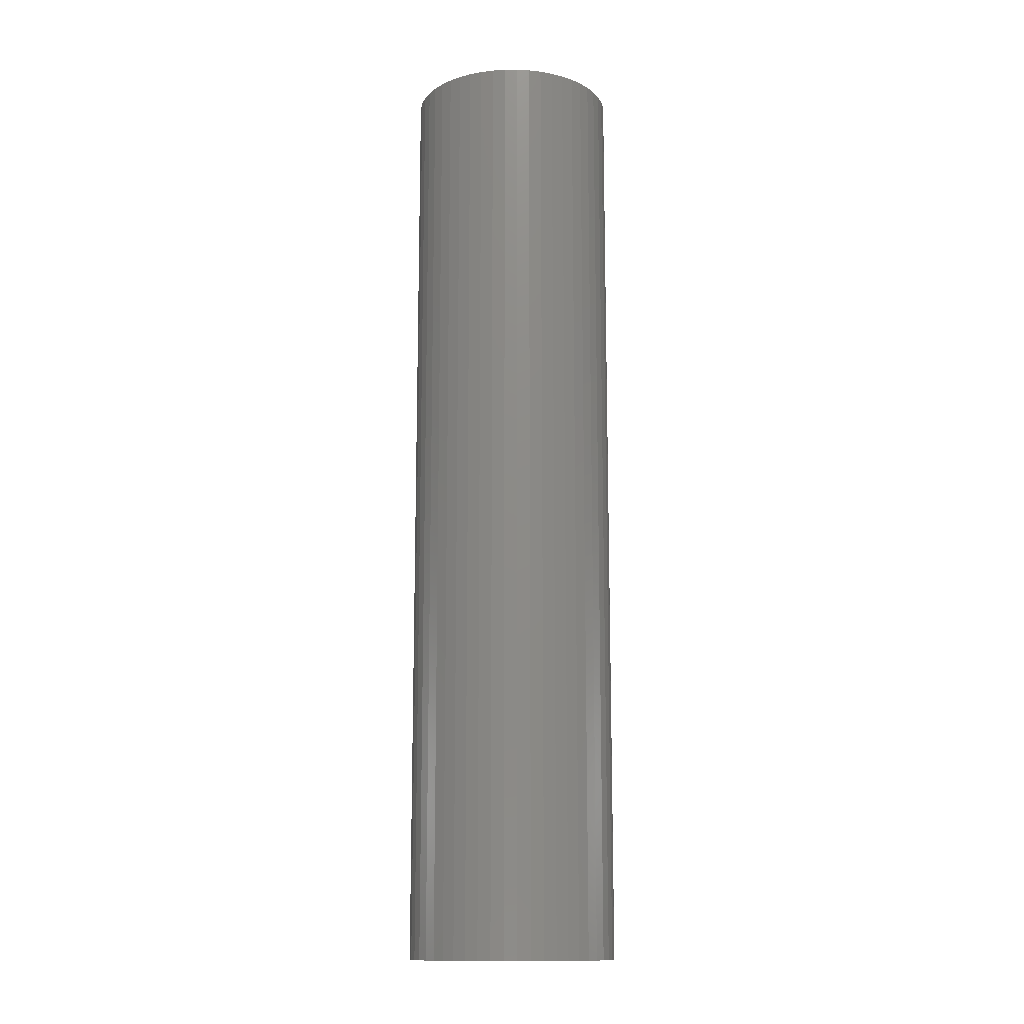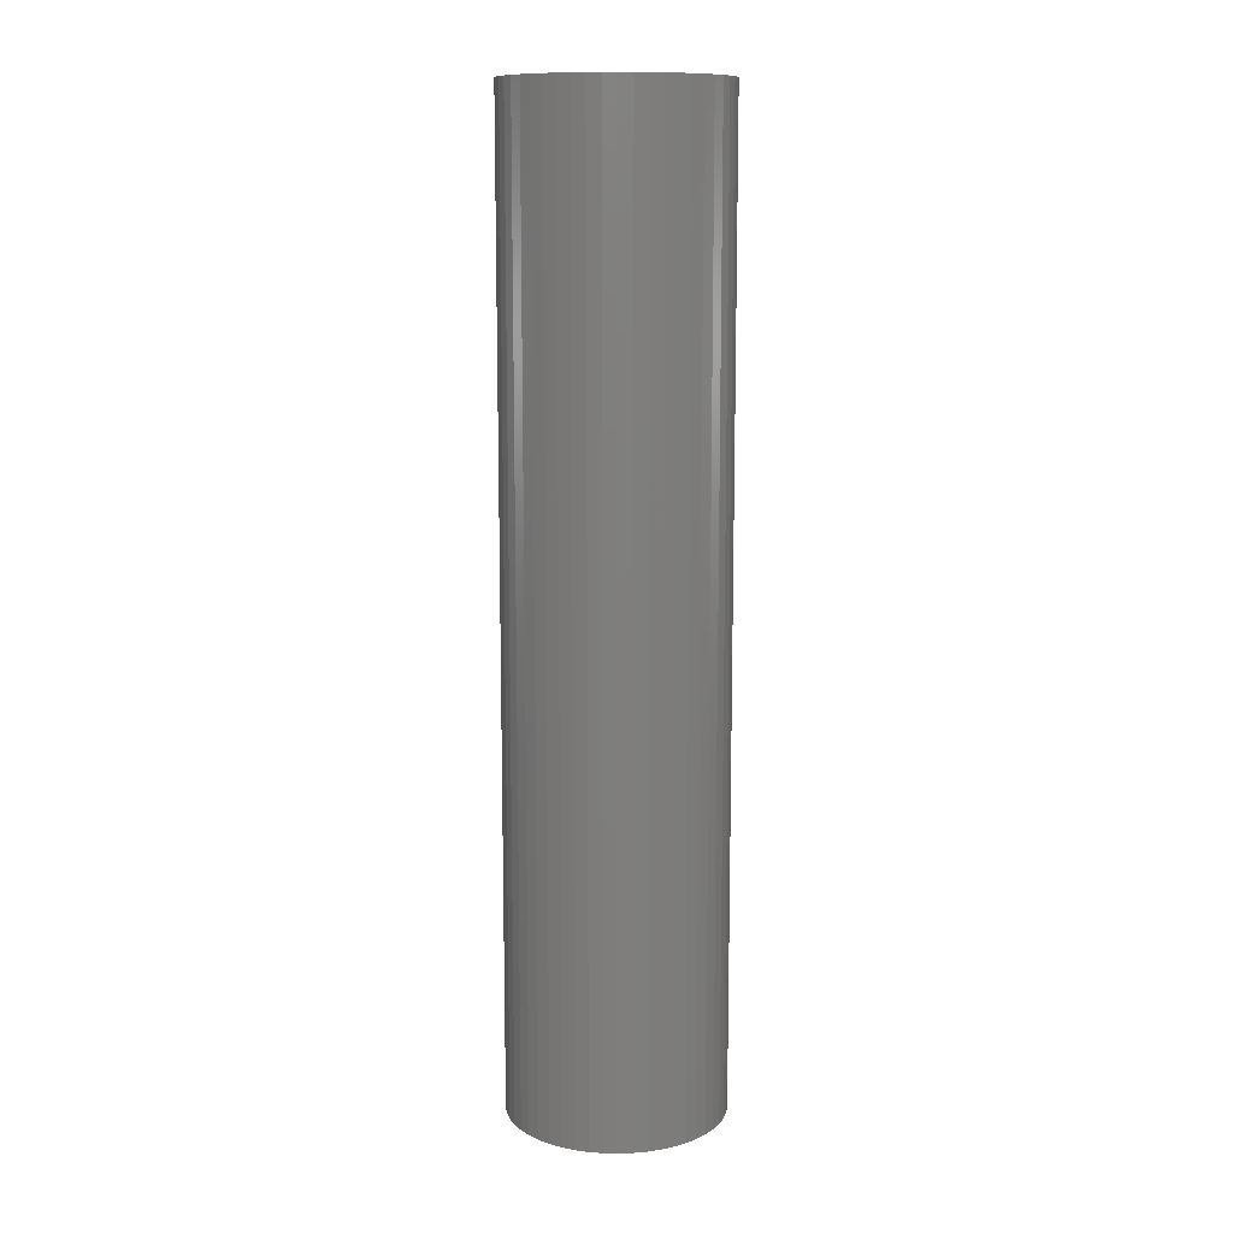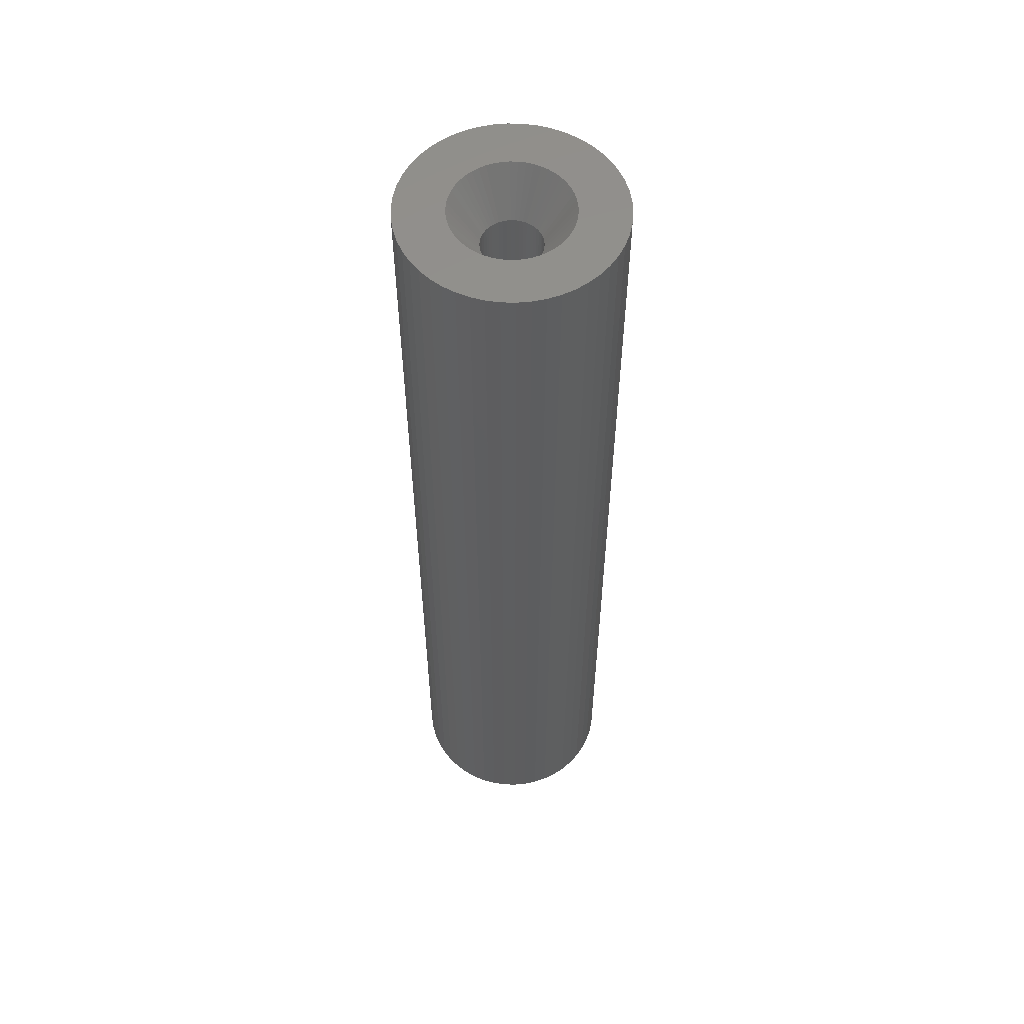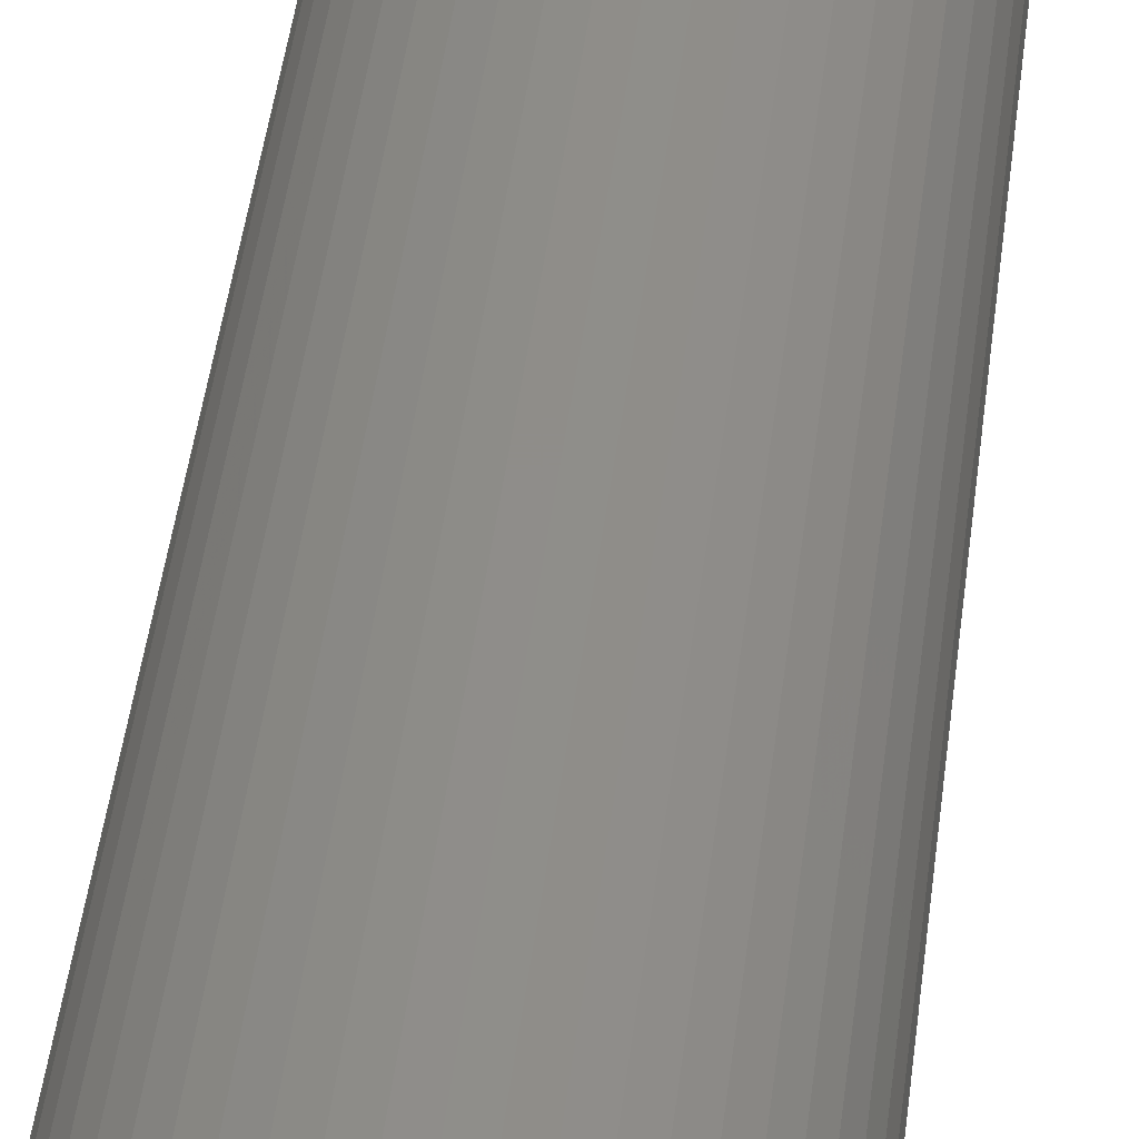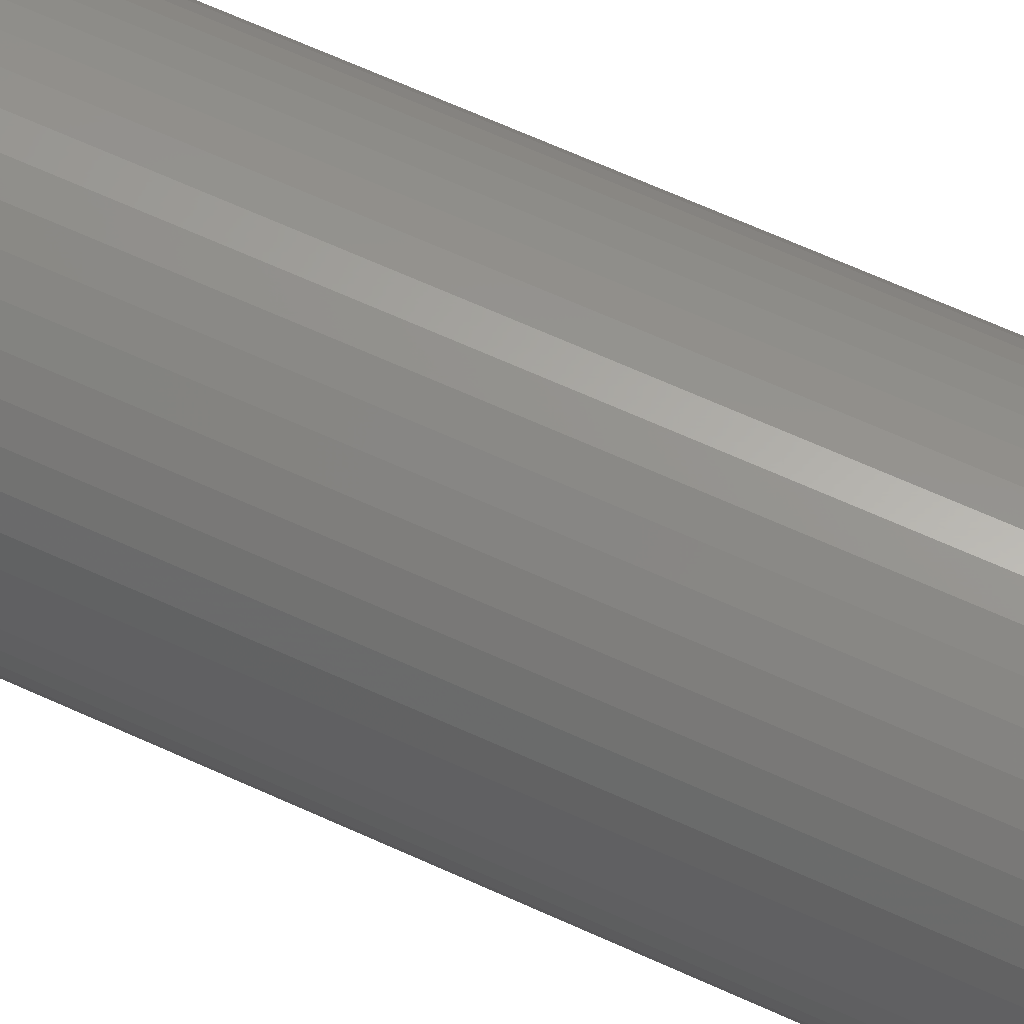
<metadata>
{"format":"stl","ext":"stl","renderer":"f3d","projection":"perspective","resolution":1024,"background":"white","views":[{"elev":-13.6,"azim":-164.9,"up":"+Z"},{"elev":11.7,"azim":31.8,"up":"+Z"},{"elev":56.4,"azim":-63.1,"up":"+Z"},{"elev":41.6,"azim":-173.5,"up":"+Y"},{"elev":62.8,"azim":-64.8,"up":"+Y"}]}
</metadata>
<code>
# stl→obj: 250 verts, 500 faces
v 5.5 0 0
v 10 0 0
v 9.921 1.253 0
v 5.457 0.6893 0
v 9.686 2.487 0
v 9.921 -1.253 0
v 5.327 1.368 0
v 9.298 3.681 0
v 5.457 -0.6893 0
v 5.114 2.025 0
v 8.763 4.818 0
v 9.686 -2.487 0
v 4.82 2.65 0
v 8.09 5.878 0
v 5.327 -1.368 0
v 4.45 3.233 0
v 7.29 6.845 0
v 9.298 -3.681 0
v 4.009 3.765 0
v 6.374 7.705 0
v 5.114 -2.025 0
v 8.763 -4.818 0
v 3.506 4.238 0
v 5.358 8.443 0
v 2.947 4.644 0
v 4.258 9.048 0
v 2.342 4.977 0
v 3.09 9.511 0
v 1.7 5.231 0
v 1.874 9.823 0
v 1.031 5.403 0
v 0.6279 9.98 0
v 0.3453 5.489 0
v -0.3453 5.489 0
v -0.6279 9.98 0
v -1.031 5.403 0
v -1.874 9.823 0
v -1.7 5.231 0
v -3.09 9.511 0
v -2.342 4.977 0
v -4.258 9.048 0
v -2.947 4.644 0
v -5.358 8.443 0
v -3.506 4.238 0
v -6.374 7.705 0
v -4.009 3.765 0
v -7.29 6.845 0
v -4.45 3.233 0
v -8.09 5.878 0
v -4.82 2.65 0
v -8.763 4.818 0
v -5.114 2.025 0
v 4.82 -2.65 0
v 8.09 -5.878 0
v 4.45 -3.233 0
v 7.29 -6.845 0
v 4.009 -3.765 0
v 6.374 -7.705 0
v 3.506 -4.238 0
v 5.358 -8.443 0
v 2.947 -4.644 0
v 4.258 -9.048 0
v 2.342 -4.977 0
v 3.09 -9.511 0
v 1.7 -5.231 0
v 1.874 -9.823 0
v 1.031 -5.403 0
v 0.6279 -9.98 0
v 0.3453 -5.489 0
v -0.3453 -5.489 0
v -0.6279 -9.98 0
v -1.031 -5.403 0
v -1.874 -9.823 0
v -1.7 -5.231 0
v -3.09 -9.511 0
v -2.342 -4.977 0
v -4.258 -9.048 0
v -2.947 -4.644 0
v -5.358 -8.443 0
v -3.506 -4.238 0
v -6.374 -7.705 0
v -4.009 -3.765 0
v -7.29 -6.845 0
v -4.45 -3.233 0
v -8.09 -5.878 0
v -4.82 -2.65 0
v -8.763 -4.818 0
v -5.114 -2.025 0
v -9.298 -3.681 0
v -5.327 -1.368 0
v -9.686 -2.487 0
v -5.457 -0.6893 0
v -9.921 -1.253 0
v -5.5 0 0
v -9.298 3.681 0
v -5.327 1.368 0
v -9.686 2.487 0
v -5.457 0.6893 0
v -9.921 1.253 0
v -10 0 0
v 2.75 0 -90
v 10 0 -90
v 9.921 -1.253 -90
v 2.728 -0.3447 -90
v 9.686 -2.487 -90
v 9.921 1.253 -90
v 2.664 -0.6839 -90
v 9.298 -3.681 -90
v 2.728 0.3447 -90
v 2.557 -1.012 -90
v 8.763 -4.818 -90
v 9.686 2.487 -90
v 2.41 -1.325 -90
v 8.09 -5.878 -90
v 2.664 0.6839 -90
v 2.225 -1.616 -90
v 7.29 -6.845 -90
v 9.298 3.681 -90
v 2.005 -1.883 -90
v 6.374 -7.705 -90
v 2.557 1.012 -90
v 1.753 -2.119 -90
v 5.358 -8.443 -90
v 8.763 4.818 -90
v 1.474 -2.322 -90
v 4.258 -9.048 -90
v 2.41 1.325 -90
v 1.171 -2.488 -90
v 3.09 -9.511 -90
v 8.09 5.878 -90
v 2.225 1.616 -90
v 0.8498 -2.615 -90
v 1.874 -9.823 -90
v 0.5153 -2.701 -90
v 0.6279 -9.98 -90
v 0.1727 -2.745 -90
v -0.1727 -2.745 -90
v -0.6279 -9.98 -90
v -0.5153 -2.701 -90
v -1.874 -9.823 -90
v -0.8498 -2.615 -90
v -3.09 -9.511 -90
v -1.171 -2.488 -90
v -4.258 -9.048 -90
v -1.474 -2.322 -90
v -5.358 -8.443 -90
v -1.753 -2.119 -90
v -6.374 -7.705 -90
v -2.005 -1.883 -90
v -7.29 -6.845 -90
v -8.09 -5.878 -90
v -2.225 -1.616 -90
v 7.29 6.845 -90
v 2.005 1.883 -90
v 6.374 7.705 -90
v 1.753 2.119 -90
v 5.358 8.443 -90
v 1.474 2.322 -90
v 4.258 9.048 -90
v 1.171 2.488 -90
v 3.09 9.511 -90
v 0.8498 2.615 -90
v 1.874 9.823 -90
v 0.5153 2.701 -90
v 0.6279 9.98 -90
v 0.1727 2.745 -90
v -0.1727 2.745 -90
v -0.6279 9.98 -90
v -0.5153 2.701 -90
v -1.874 9.823 -90
v -0.8498 2.615 -90
v -3.09 9.511 -90
v -1.171 2.488 -90
v -4.258 9.048 -90
v -1.474 2.322 -90
v -5.358 8.443 -90
v -1.753 2.119 -90
v -6.374 7.705 -90
v -2.005 1.883 -90
v -7.29 6.845 -90
v -2.225 1.616 -90
v -8.09 5.878 -90
v -2.41 1.325 -90
v -8.763 4.818 -90
v -2.557 1.012 -90
v -9.298 3.681 -90
v -2.664 0.6839 -90
v -9.686 2.487 -90
v -2.728 0.3447 -90
v -9.921 1.253 -90
v -2.75 0 -90
v -2.41 -1.325 -90
v -8.763 -4.818 -90
v -2.557 -1.012 -90
v -9.298 -3.681 -90
v -2.664 -0.6839 -90
v -9.686 -2.487 -90
v -2.728 -0.3447 -90
v -9.921 -1.253 -90
v -10 0 -90
v 2.75 0 -4.2
v 2.728 0.3447 -4.2
v 1.753 2.119 -4.2
v 1.474 2.322 -4.2
v -0.8498 2.615 -4.2
v -0.5153 2.701 -4.2
v 2.005 -1.883 -4.2
v 2.225 -1.616 -4.2
v -0.8498 -2.615 -4.2
v -2.225 1.616 -4.2
v 2.557 -1.012 -4.2
v 2.664 -0.6839 -4.2
v 2.728 -0.3447 -4.2
v 2.41 -1.325 -4.2
v 0.5153 -2.701 -4.2
v 0.1727 -2.745 -4.2
v 1.474 -2.322 -4.2
v -2.225 -1.616 -4.2
v -2.41 -1.325 -4.2
v -1.753 -2.119 -4.2
v -2.005 -1.883 -4.2
v 0.8498 2.615 -4.2
v 0.5153 2.701 -4.2
v -1.474 2.322 -4.2
v -2.005 1.883 -4.2
v -2.75 0 -4.2
v -2.728 0.3447 -4.2
v 1.171 -2.488 -4.2
v 0.8498 -2.615 -4.2
v -2.728 -0.3447 -4.2
v -2.664 -0.6839 -4.2
v -2.557 -1.012 -4.2
v -0.1727 -2.745 -4.2
v -1.171 -2.488 -4.2
v 2.41 1.325 -4.2
v 2.557 1.012 -4.2
v 2.005 1.883 -4.2
v -0.1727 2.745 -4.2
v -1.753 2.119 -4.2
v 1.753 -2.119 -4.2
v -0.5153 -2.701 -4.2
v -1.474 -2.322 -4.2
v 1.171 2.488 -4.2
v 0.1727 2.745 -4.2
v 2.225 1.616 -4.2
v -1.171 2.488 -4.2
v -2.41 1.325 -4.2
v -2.557 1.012 -4.2
v 2.664 0.6839 -4.2
v -2.664 0.6839 -4.2
f 1 2 3
f 4 3 5
f 2 1 6
f 7 5 8
f 9 6 1
f 10 8 11
f 6 9 12
f 13 11 14
f 15 12 9
f 16 14 17
f 12 15 18
f 19 17 20
f 21 18 15
f 18 21 22
f 3 4 1
f 23 20 24
f 5 7 4
f 8 10 7
f 11 13 10
f 14 16 13
f 25 24 26
f 17 19 16
f 20 23 19
f 27 26 28
f 24 25 23
f 26 27 25
f 29 28 30
f 28 29 27
f 30 31 29
f 32 31 30
f 32 33 31
f 32 34 33
f 35 34 32
f 35 36 34
f 37 36 35
f 36 37 38
f 39 38 37
f 38 39 40
f 41 40 39
f 40 41 42
f 43 42 41
f 42 43 44
f 45 44 43
f 44 45 46
f 47 46 45
f 46 47 48
f 49 48 47
f 48 49 50
f 51 50 49
f 50 51 52
f 53 22 21
f 22 53 54
f 55 54 53
f 54 55 56
f 57 56 55
f 56 57 58
f 59 58 57
f 58 59 60
f 61 60 59
f 60 61 62
f 63 62 61
f 62 63 64
f 65 64 63
f 64 65 66
f 67 66 65
f 67 68 66
f 69 68 67
f 70 68 69
f 70 71 68
f 72 71 70
f 73 72 74
f 72 73 71
f 75 74 76
f 77 76 78
f 74 75 73
f 79 78 80
f 81 80 82
f 76 77 75
f 83 82 84
f 85 84 86
f 87 86 88
f 89 88 90
f 78 79 77
f 91 90 92
f 93 92 94
f 95 52 51
f 80 81 79
f 52 95 96
f 82 83 81
f 97 96 95
f 84 85 83
f 96 97 98
f 86 87 85
f 99 98 97
f 88 89 87
f 98 99 94
f 90 91 89
f 100 94 99
f 92 93 91
f 94 100 93
f 101 102 103
f 104 103 105
f 102 101 106
f 107 105 108
f 109 106 101
f 110 108 111
f 106 109 112
f 113 111 114
f 115 112 109
f 116 114 117
f 112 115 118
f 119 117 120
f 121 118 115
f 122 120 123
f 118 121 124
f 125 123 126
f 127 124 121
f 128 126 129
f 124 127 130
f 131 130 127
f 103 104 101
f 105 107 104
f 108 110 107
f 111 113 110
f 114 116 113
f 117 119 116
f 132 129 133
f 120 122 119
f 123 125 122
f 126 128 125
f 129 132 128
f 134 133 135
f 133 134 132
f 135 136 134
f 135 137 136
f 138 137 135
f 137 138 139
f 140 139 138
f 139 140 141
f 142 141 140
f 141 142 143
f 144 143 142
f 143 144 145
f 146 145 144
f 145 146 147
f 148 147 146
f 147 148 149
f 150 149 148
f 151 152 150
f 149 150 152
f 130 131 153
f 154 153 131
f 153 154 155
f 156 155 154
f 155 156 157
f 158 157 156
f 157 158 159
f 160 159 158
f 159 160 161
f 162 161 160
f 161 162 163
f 164 163 162
f 163 164 165
f 166 165 164
f 167 165 166
f 168 167 169
f 167 168 165
f 170 169 171
f 172 171 173
f 174 173 175
f 176 175 177
f 169 170 168
f 178 177 179
f 180 179 181
f 182 181 183
f 184 183 185
f 186 185 187
f 188 187 189
f 171 172 170
f 190 189 191
f 152 151 192
f 193 192 151
f 173 174 172
f 192 193 194
f 175 176 174
f 195 194 193
f 177 178 176
f 194 195 196
f 179 180 178
f 197 196 195
f 181 182 180
f 196 197 198
f 183 184 182
f 199 198 197
f 185 186 184
f 198 199 191
f 187 188 186
f 200 191 199
f 189 190 188
f 191 200 190
f 1 4 201
f 201 4 202
f 203 23 204
f 205 206 36
f 9 1 201
f 207 55 208
f 55 207 57
f 72 209 74
f 210 48 50
f 211 15 212
f 15 211 21
f 15 9 213
f 214 21 211
f 21 214 53
f 55 53 208
f 215 69 67
f 69 215 216
f 63 61 217
f 218 219 86
f 220 221 80
f 74 209 76
f 222 31 223
f 224 40 42
f 48 225 46
f 225 48 210
f 226 227 98
f 9 201 213
f 63 228 229
f 59 57 207
f 90 230 92
f 231 230 90
f 88 219 232
f 219 88 86
f 80 221 82
f 216 70 69
f 70 216 233
f 209 234 76
f 235 10 13
f 10 235 236
f 19 23 237
f 205 38 40
f 206 34 36
f 34 206 238
f 225 239 44
f 224 42 44
f 227 96 98
f 230 226 92
f 15 213 212
f 53 214 208
f 67 65 229
f 65 63 229
f 67 229 215
f 63 217 228
f 61 59 217
f 59 207 240
f 59 240 217
f 90 232 231
f 232 90 88
f 241 70 233
f 70 241 72
f 78 242 80
f 242 220 80
f 204 27 243
f 238 33 34
f 33 238 244
f 4 7 202
f 13 16 245
f 237 16 19
f 16 237 245
f 205 36 38
f 225 44 46
f 224 246 40
f 246 205 40
f 239 224 44
f 52 247 50
f 247 52 248
f 92 226 94
f 226 98 94
f 84 221 218
f 221 84 82
f 84 218 86
f 241 209 72
f 234 242 76
f 76 242 78
f 25 27 204
f 23 25 204
f 27 29 222
f 29 31 222
f 236 7 10
f 7 236 249
f 202 7 249
f 247 210 50
f 227 250 96
f 96 248 52
f 248 96 250
f 243 27 222
f 223 33 244
f 33 223 31
f 235 13 245
f 237 23 203
f 121 235 127
f 235 121 236
f 127 245 131
f 245 127 235
f 162 243 222
f 243 162 160
f 173 205 246
f 205 173 171
f 248 183 247
f 183 248 185
f 104 201 101
f 201 104 213
f 128 229 228
f 229 128 132
f 156 237 203
f 237 156 154
f 167 244 238
f 244 167 166
f 158 203 204
f 203 158 156
f 226 189 227
f 189 226 191
f 227 187 250
f 187 227 189
f 210 179 225
f 179 210 181
f 175 246 224
f 246 175 173
f 177 224 239
f 224 177 175
f 125 228 217
f 228 125 128
f 119 208 116
f 208 119 207
f 132 215 229
f 215 132 134
f 109 249 115
f 249 109 202
f 115 236 121
f 236 115 249
f 131 237 154
f 237 131 245
f 164 222 223
f 222 164 162
f 166 223 244
f 223 166 164
f 250 185 248
f 185 250 187
f 169 238 206
f 238 169 167
f 171 206 205
f 206 171 169
f 179 239 225
f 239 179 177
f 101 202 109
f 202 101 201
f 230 191 226
f 191 230 198
f 231 198 230
f 198 231 196
f 134 216 215
f 216 134 136
f 160 204 243
f 204 160 158
f 247 181 210
f 181 247 183
f 107 213 104
f 213 107 212
f 110 212 107
f 212 110 211
f 113 211 110
f 211 113 214
f 116 214 113
f 214 116 208
f 136 233 216
f 233 136 137
f 143 242 234
f 242 143 145
f 232 196 231
f 196 232 194
f 221 152 218
f 152 221 149
f 219 194 232
f 194 219 192
f 122 217 240
f 217 122 125
f 147 221 220
f 221 147 149
f 137 241 233
f 241 137 139
f 139 209 241
f 209 139 141
f 145 220 242
f 220 145 147
f 218 192 219
f 192 218 152
f 119 240 207
f 240 119 122
f 141 234 209
f 234 141 143
f 2 106 3
f 106 2 102
f 200 99 190
f 99 200 100
f 165 35 32
f 35 165 168
f 138 68 71
f 68 138 135
f 153 20 17
f 20 153 155
f 178 47 45
f 47 178 180
f 172 41 39
f 41 172 174
f 8 124 11
f 124 8 118
f 11 130 14
f 130 11 124
f 159 28 26
f 28 159 161
f 161 30 28
f 30 161 163
f 157 26 24
f 26 157 159
f 186 51 184
f 51 186 95
f 182 47 180
f 47 182 49
f 188 95 186
f 95 188 97
f 174 43 41
f 43 174 176
f 168 37 35
f 37 168 170
f 135 66 68
f 66 135 133
f 5 118 8
f 118 5 112
f 3 112 5
f 112 3 106
f 14 153 17
f 153 14 130
f 163 32 30
f 32 163 165
f 155 24 20
f 24 155 157
f 184 49 182
f 49 184 51
f 190 97 188
f 97 190 99
f 176 45 43
f 45 176 178
f 170 39 37
f 39 170 172
f 126 60 62
f 60 126 123
f 56 114 54
f 114 56 117
f 18 105 12
f 105 18 108
f 12 103 6
f 103 12 105
f 150 81 83
f 81 150 148
f 193 89 195
f 89 193 87
f 150 85 151
f 85 150 83
f 54 111 22
f 111 54 114
f 6 102 2
f 102 6 103
f 195 91 197
f 91 195 89
f 199 100 200
f 100 199 93
f 129 62 64
f 62 129 126
f 133 64 66
f 64 133 129
f 120 56 58
f 56 120 117
f 123 58 60
f 58 123 120
f 22 108 18
f 108 22 111
f 142 73 75
f 73 142 140
f 151 87 193
f 87 151 85
f 197 93 199
f 93 197 91
f 146 77 79
f 77 146 144
f 140 71 73
f 71 140 138
f 144 75 77
f 75 144 142
f 148 79 81
f 79 148 146

</code>
